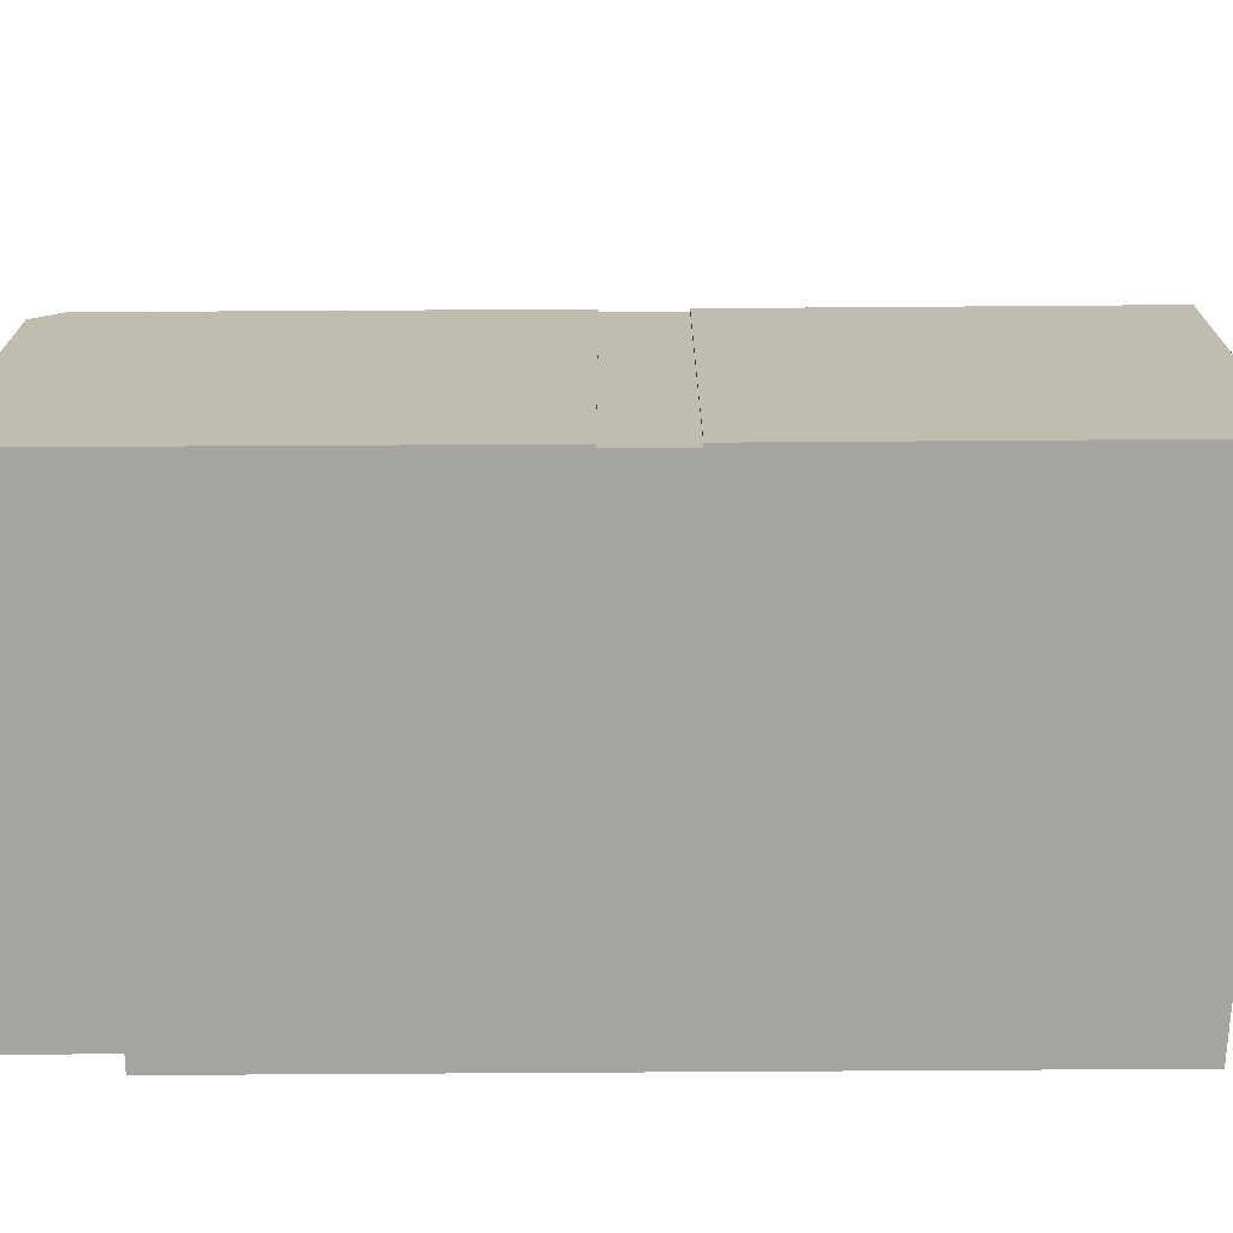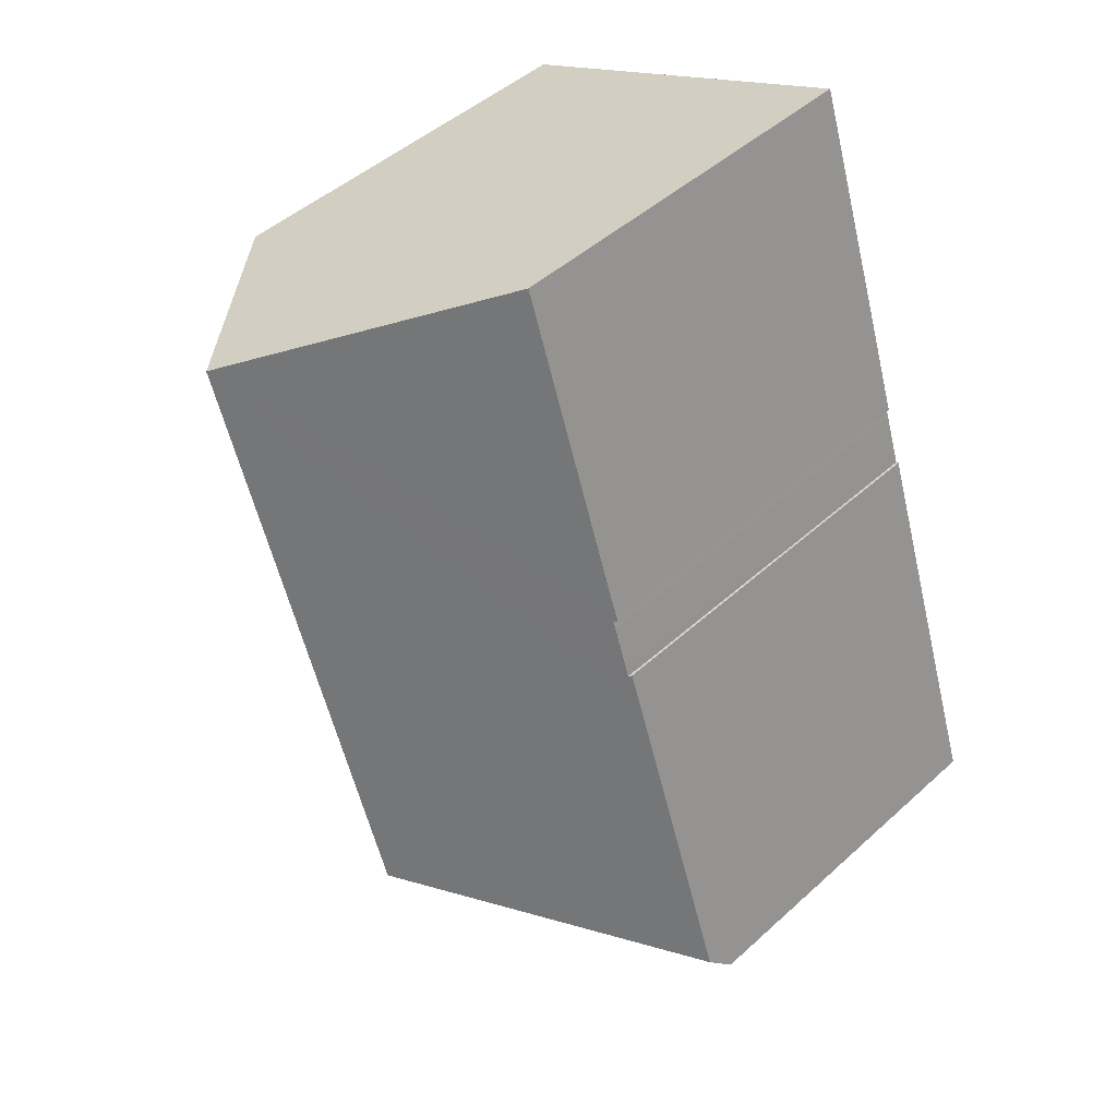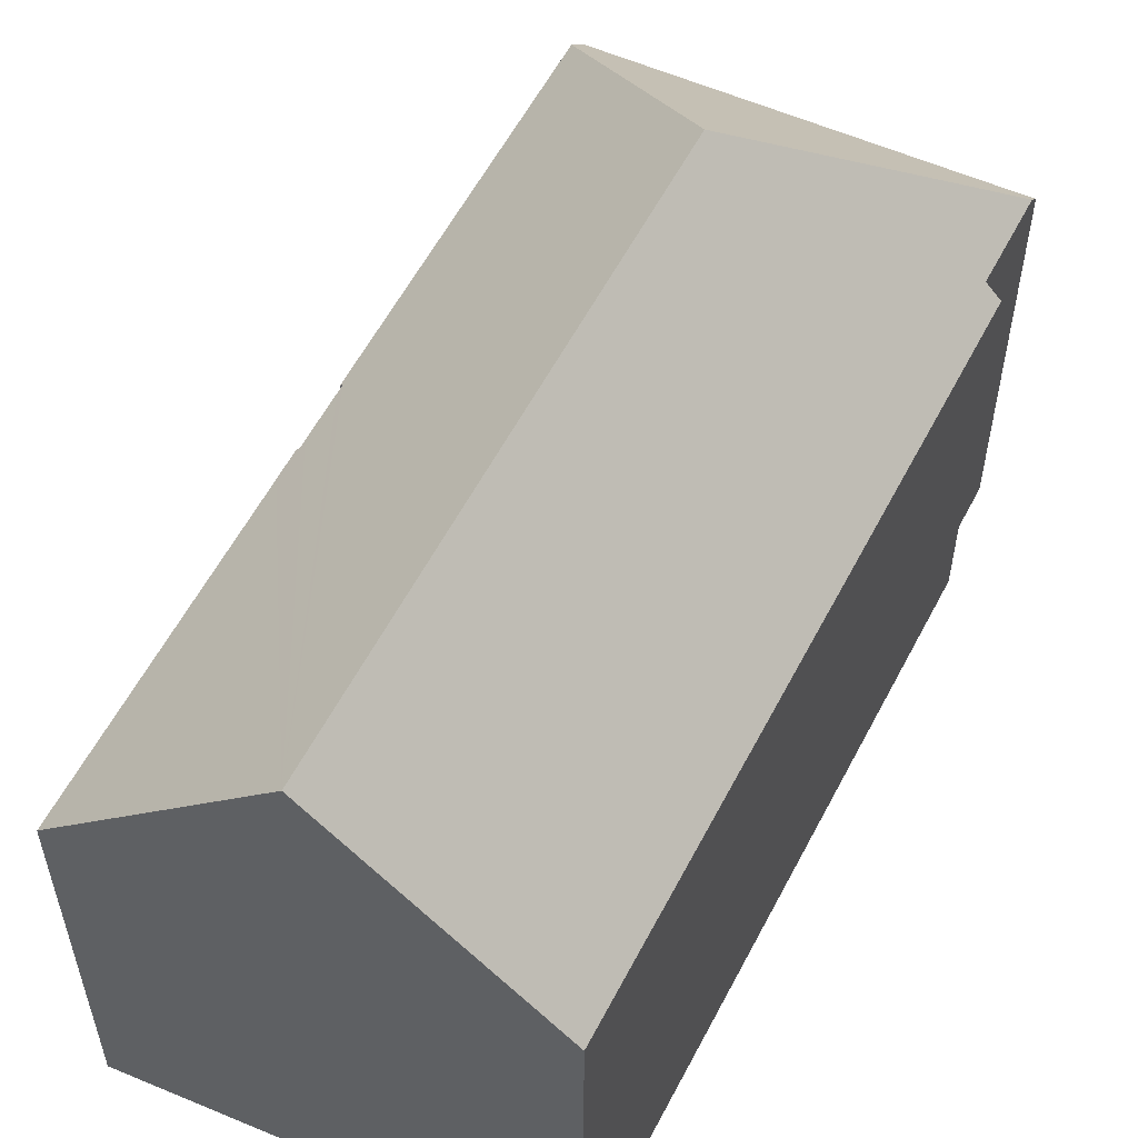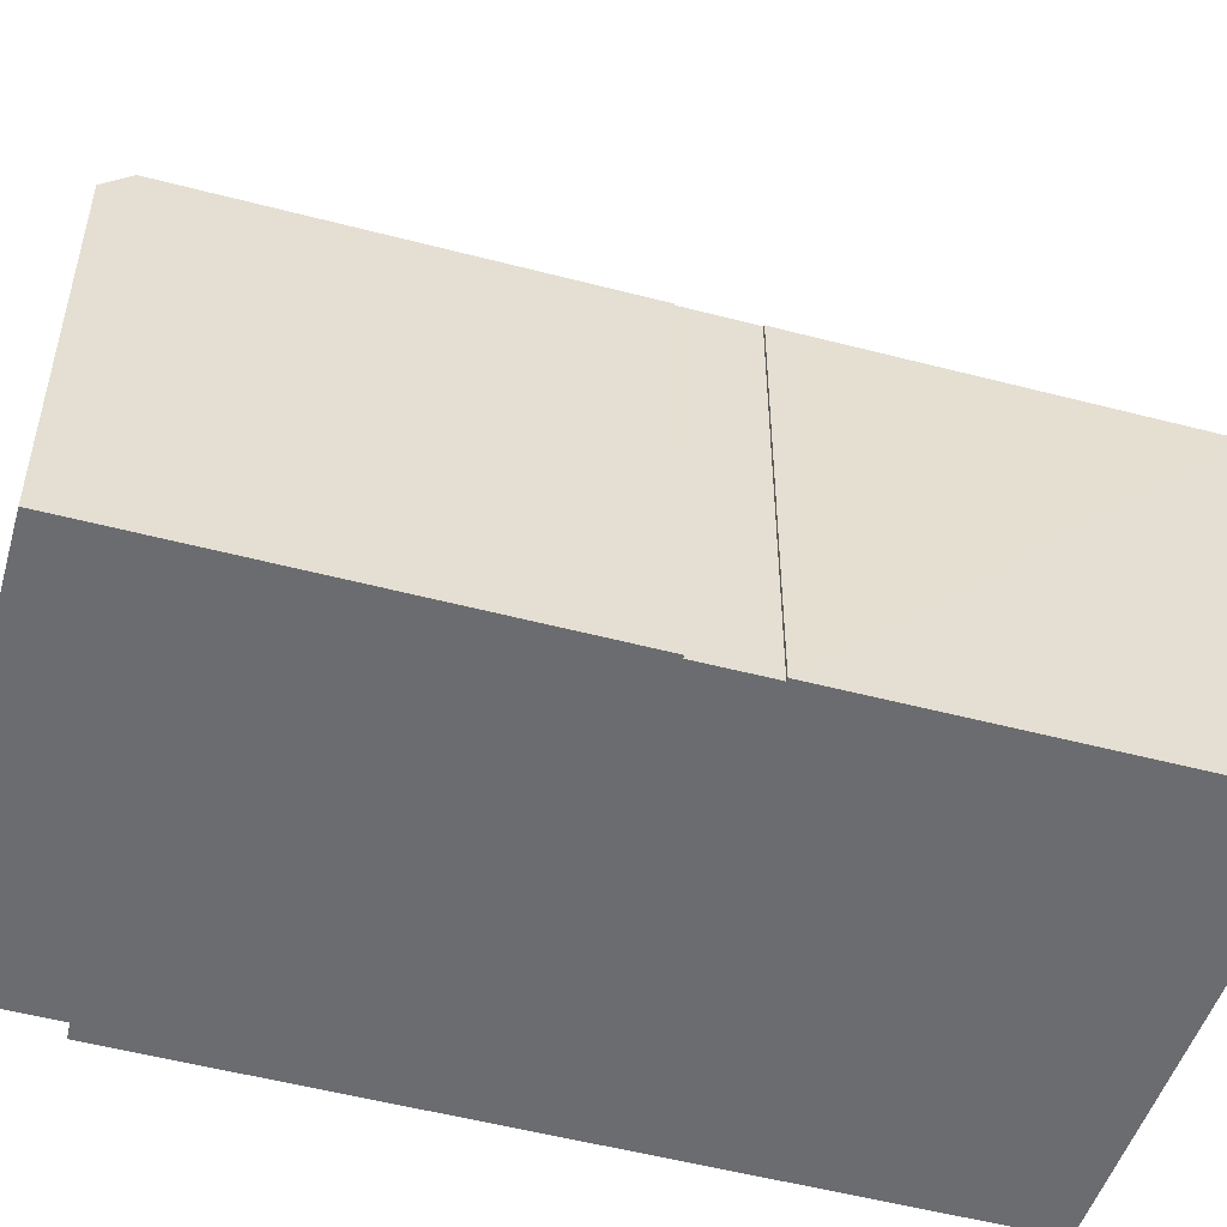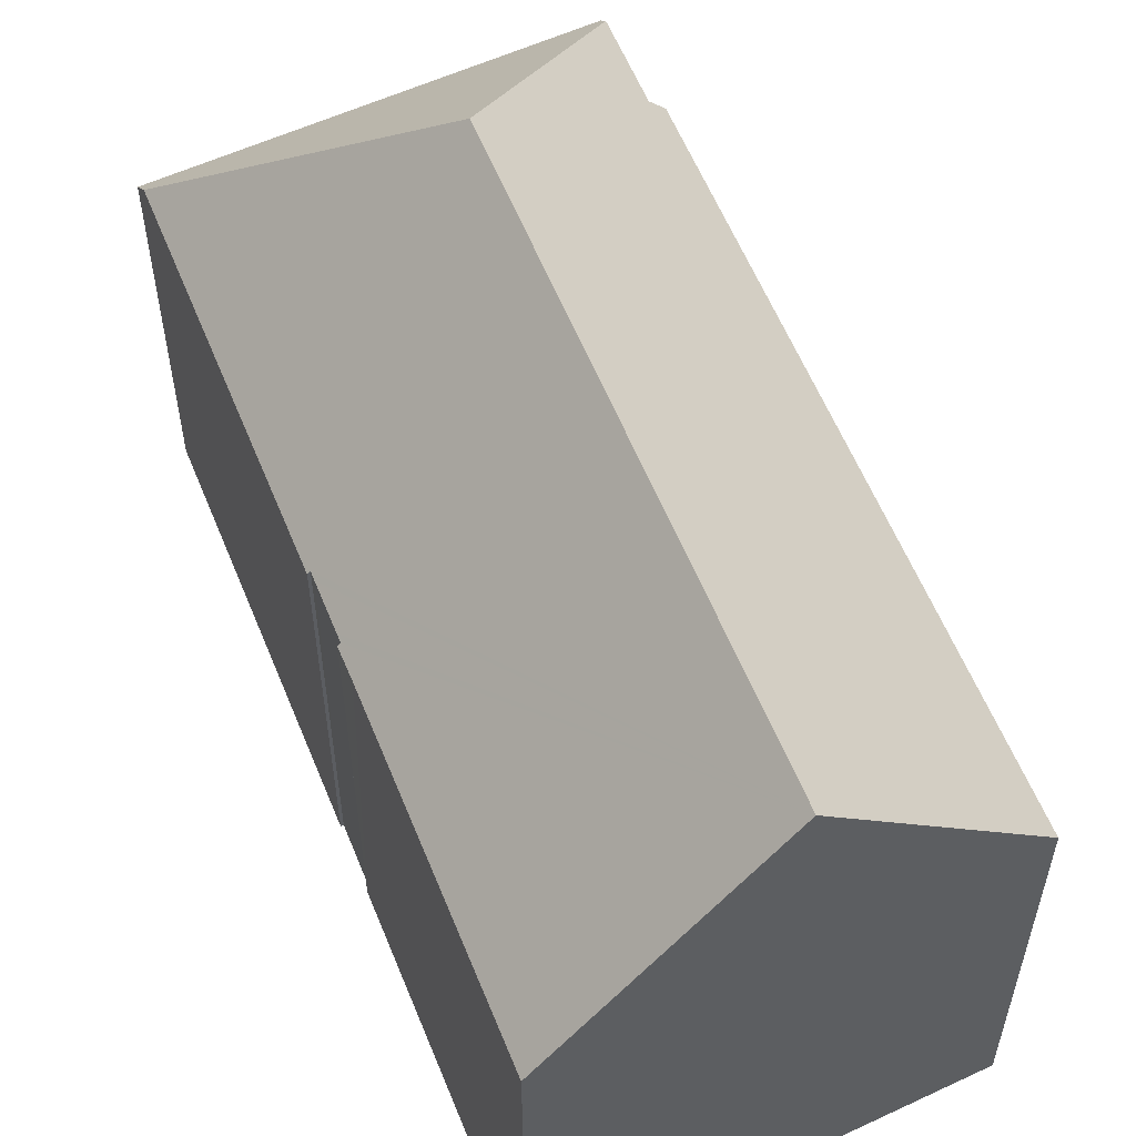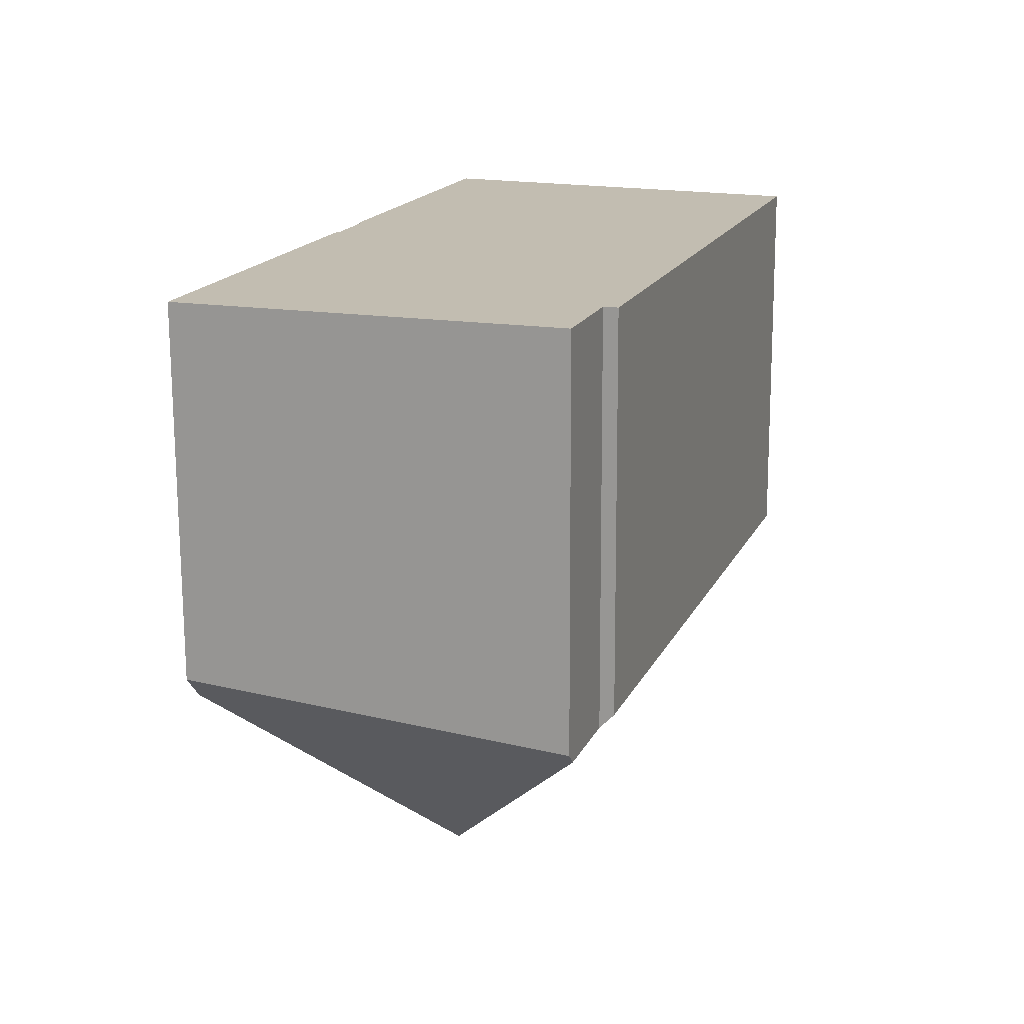
<metadata>
{"format":"obj","ext":"obj","renderer":"f3d","projection":"perspective","resolution":1024,"background":"white","views":[{"elev":-73.5,"azim":-71.0,"up":"+Y"},{"elev":46.6,"azim":-135.8,"up":"+Z"},{"elev":57.9,"azim":46.0,"up":"+Y"},{"elev":-53.7,"azim":-86.9,"up":"+Y"},{"elev":58.7,"azim":-3.4,"up":"+Y"},{"elev":-73.0,"azim":0.2,"up":"+Z"}]}
</metadata>
<code>
v  15.77 9.915 15.34
v  6.45 15.09 3.417
v  11.12 15.09 17.26
v  10.32 9.914 -0.828
v  9.973 10.29 -0.72
v  9.275 10.28 -2.801
v  9.191 10.01 -3.052
v  6.598 9.81 -2.191
v  0 9.295 5.692e-16
v  0.194 9.917 0.574
v  0.16 9.81 0.474
v  3.914 9.925 11.59
v  3.736 9.993 10.85
v  3.668 9.919 10.88
v  2.935 9.924 8.686
v  3.229 9.994 9.347
v  3.165 9.924 9.369
v  3.297 9.992 9.554
v  3.666 9.991 10.65
v  6.463 9.913 19.19
v  9.191 1.869e-16 -3.052
v  0 0 0
v  6.598 1.342e-16 -2.191
v  3.736 -6.646e-16 10.85
v  3.668 -6.66e-16 10.88
v  9.973 4.409e-17 -0.72
v  10.32 5.07e-17 -0.828
v  0.16 -2.902e-17 0.474
v  3.165 -5.737e-16 9.369
v  0.194 -3.515e-17 0.574
v  2.935 -5.319e-16 8.686
v  3.229 -5.723e-16 9.347
v  3.666 9.99 10.65
v  3.666 -6.524e-16 10.65
v  3.297 -5.85e-16 9.554
v  6.463 -1.175e-15 19.19
v  3.914 -7.095e-16 11.59
v  15.77 -9.391e-16 15.34
v  11.12 -1.057e-15 17.26
v  9.275 1.715e-16 -2.801
g defaultobject
f 1 2 3
f 2 1 4
f 2 4 5
f 2 5 6
f 7 2 6
f 2 7 8
f 2 8 9
f 2 9 10
f 10 9 11
f 12 13 14
f 15 2 10
f 2 15 3
f 3 15 16
f 16 15 17
f 3 16 18
f 3 18 19
f 3 19 13
f 3 13 12
f 3 12 20
f 21 8 7
f 8 21 9
f 9 21 22
f 22 21 23
f 24 14 13
f 14 24 25
f 4 26 5
f 26 4 27
f 11 15 10
f 15 11 9
f 15 9 17
f 17 9 22
f 17 22 28
f 17 28 29
f 29 28 30
f 29 30 31
f 32 18 16
f 18 32 33
f 33 32 34
f 34 32 35
f 33 24 13
f 24 33 34
f 25 12 14
f 12 25 20
f 20 25 36
f 36 25 37
f 17 32 16
f 32 17 29
f 20 1 3
f 1 20 36
f 1 36 38
f 38 36 39
f 38 4 1
f 4 38 27
f 26 6 5
f 6 26 7
f 7 26 21
f 21 26 40
f 25 24 37
f 37 39 36
f 39 37 38
f 38 37 27
f 27 37 24
f 27 24 34
f 27 34 35
f 27 35 32
f 27 32 29
f 27 29 31
f 27 31 26
f 26 31 30
f 26 30 40
f 40 30 28
f 40 28 22
f 40 22 21
f 21 22 23

</code>
